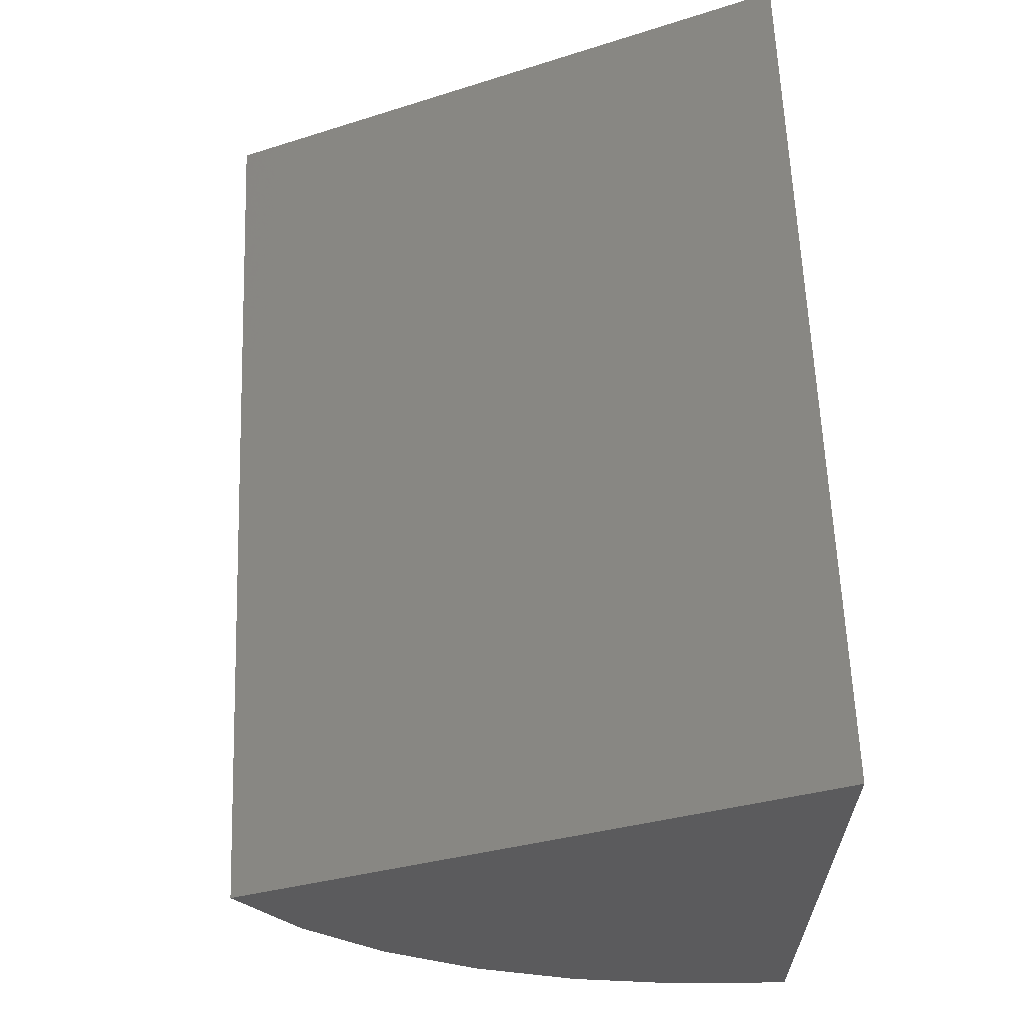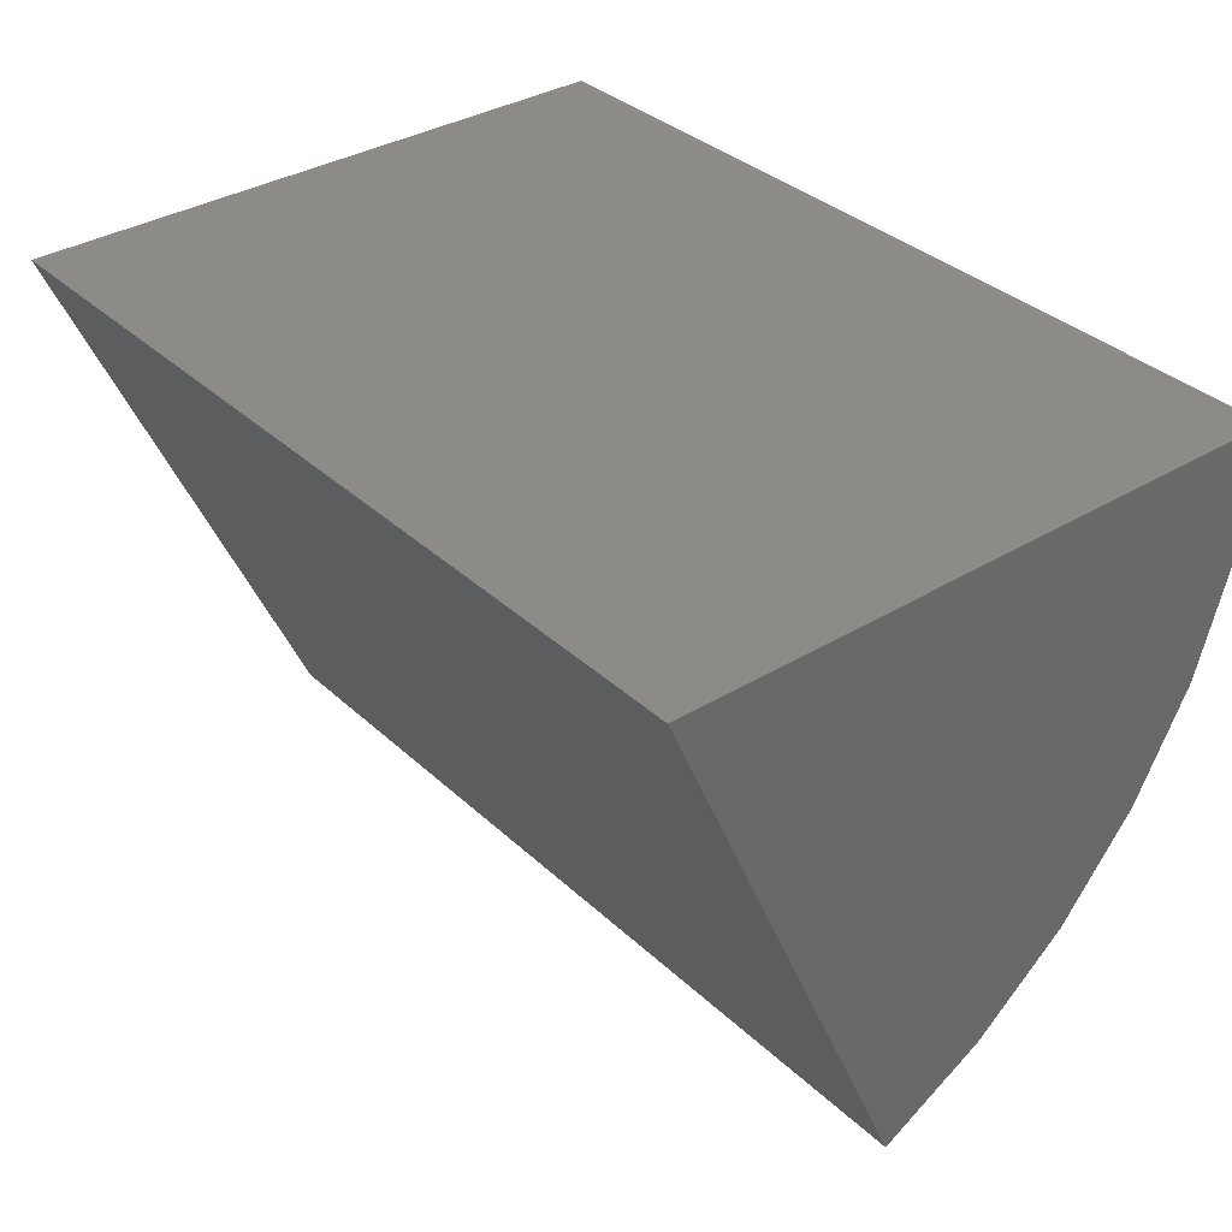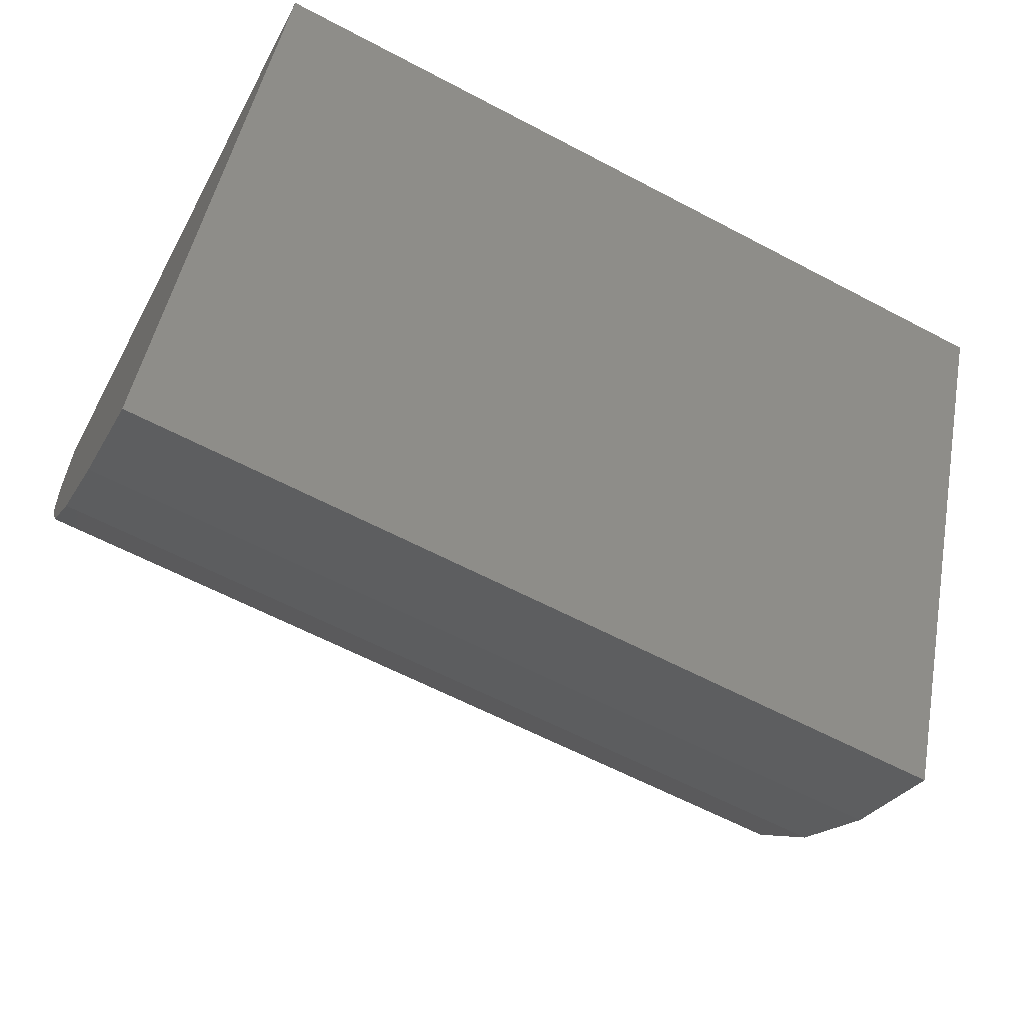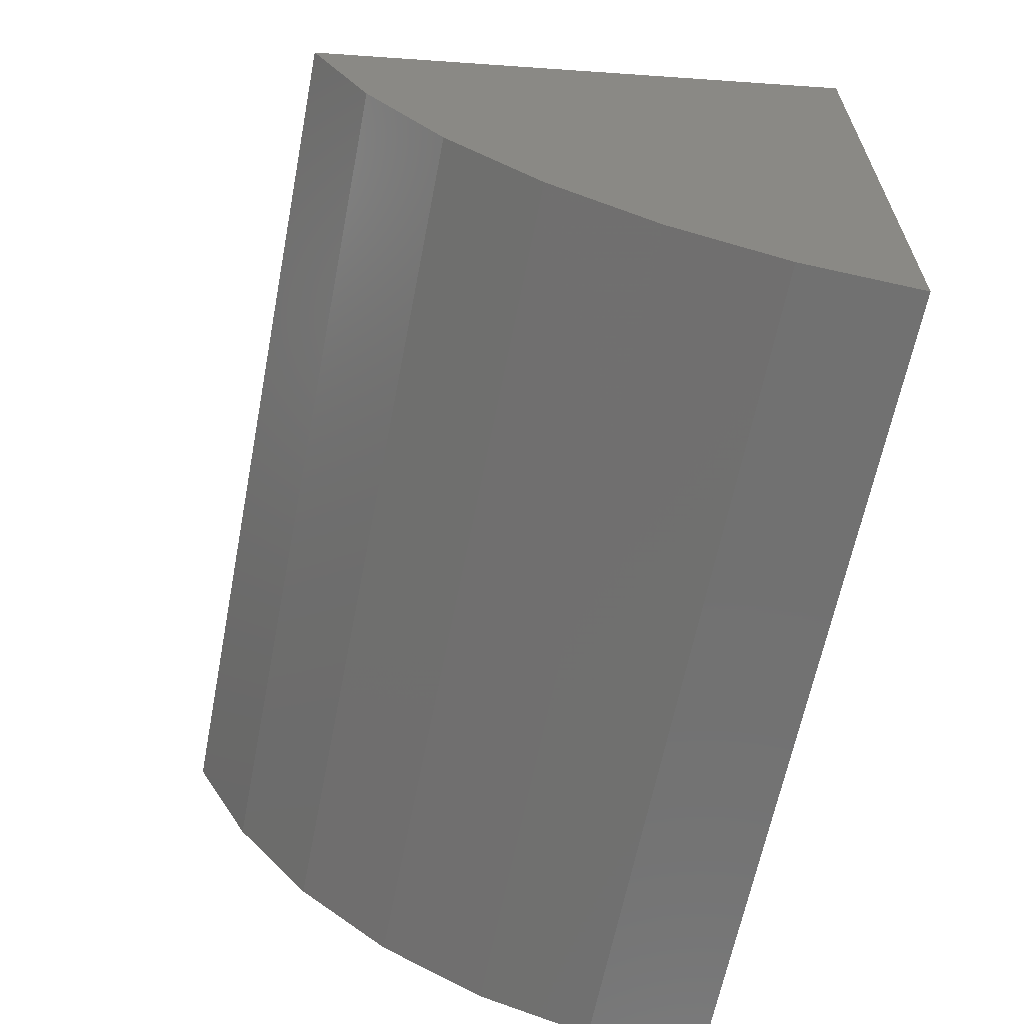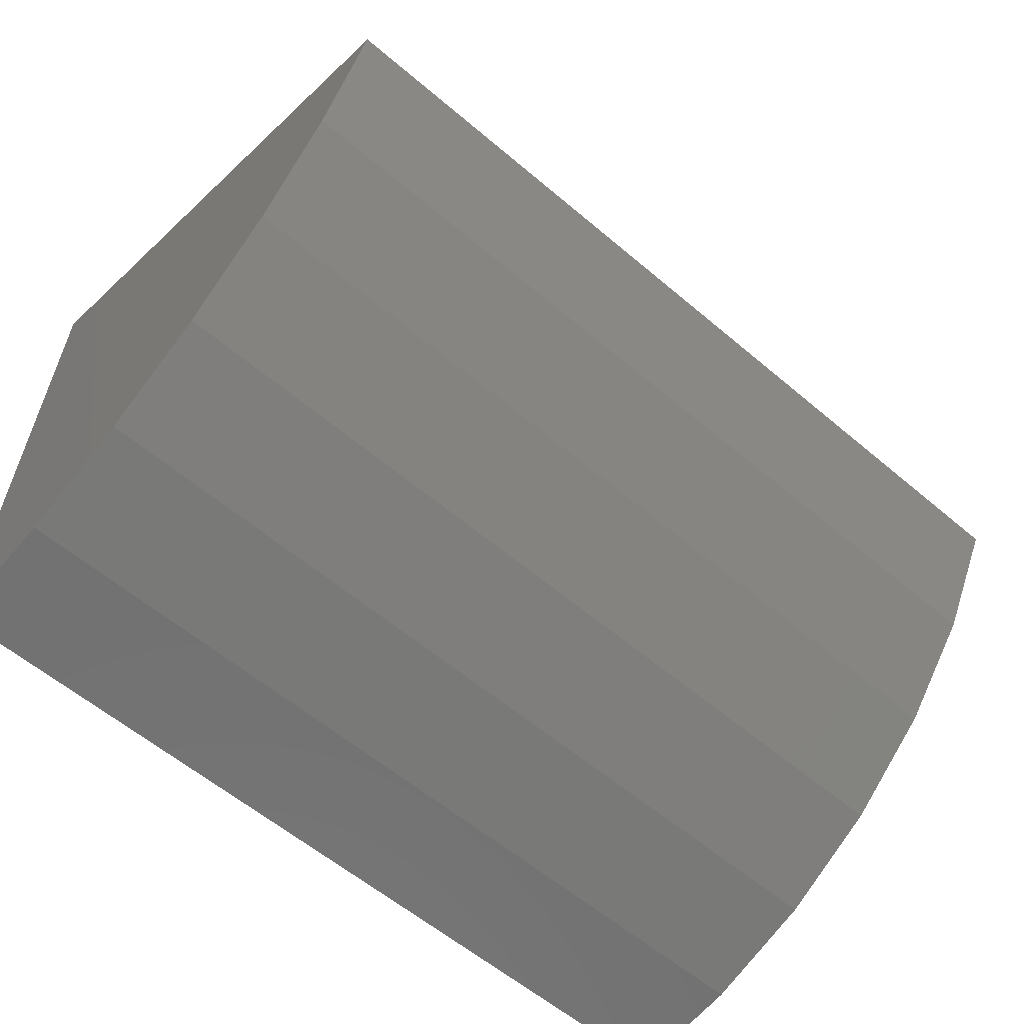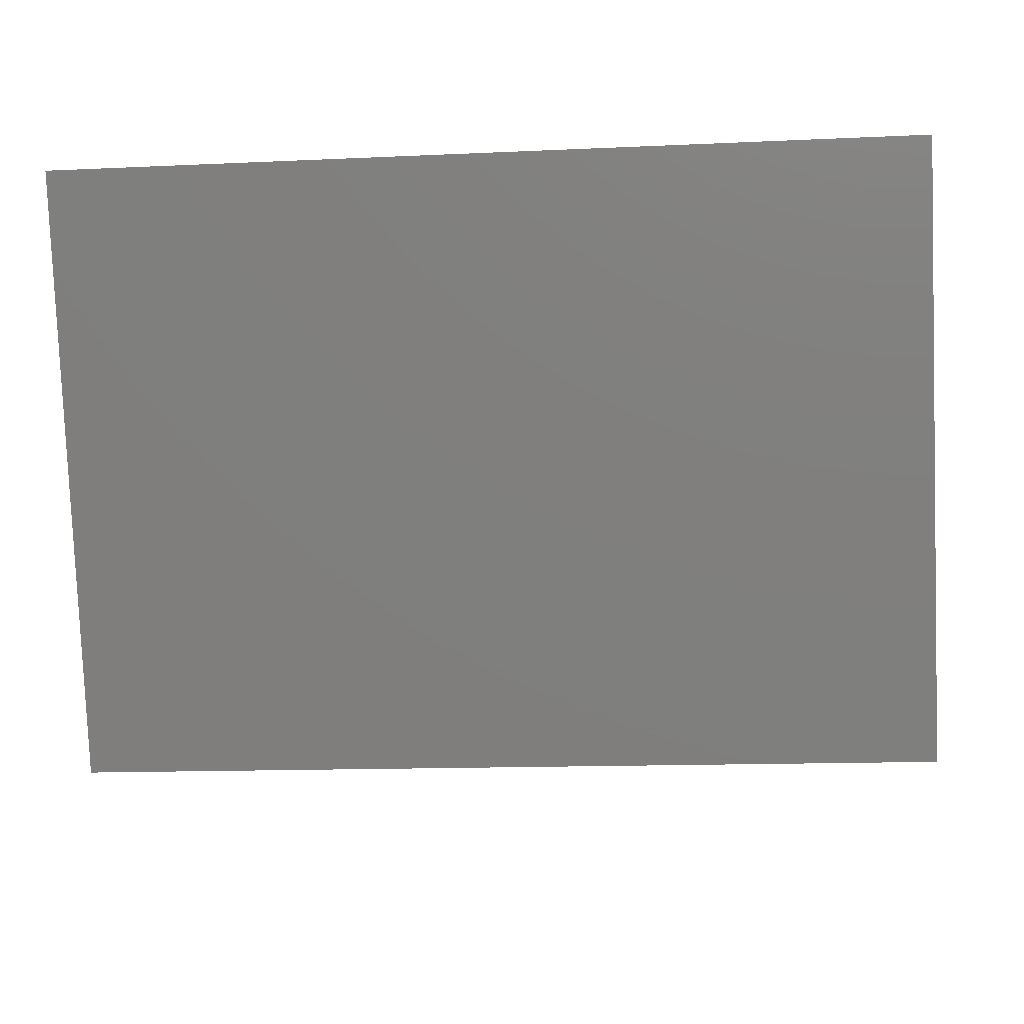
<metadata>
{"format":"stl","ext":"stl","renderer":"f3d","projection":"perspective","resolution":1024,"background":"white","views":[{"elev":62.4,"azim":87.8,"up":"+Z"},{"elev":34.9,"azim":50.8,"up":"+Y"},{"elev":-61.7,"azim":-28.2,"up":"+Y"},{"elev":-62.9,"azim":79.0,"up":"+Z"},{"elev":-59.2,"azim":-41.1,"up":"+Z"},{"elev":-13.9,"azim":5.8,"up":"+Y"}]}
</metadata>
<code>
# stl→obj: 17 verts, 30 faces
v 0.274 3.665e-17 0.1285
v 0.274 -0.2425 0.02227
v 0.274 -0.2176 -0.02227
v 0.274 -0.1847 -0.06121
v 0.274 -0.1449 -0.09311
v 0.274 -0.09967 -0.1168
v 0.274 -0.05078 -0.1314
v 0.274 2.196e-17 -0.1363
v -0.0972 1.605e-17 0.1285
v -0.0972 1.351e-18 -0.1363
v -0.0972 -0.05078 -0.1314
v -0.0972 -0.09967 -0.1168
v -0.0972 -0.1449 -0.09311
v -0.0972 -0.1847 -0.06121
v -0.0972 -0.2176 -0.02227
v -0.0972 -0.2425 0.02227
v 0.0884 2.635e-17 0.1285
f 1 2 3
f 1 3 4
f 1 4 5
f 1 5 6
f 1 6 7
f 1 7 8
f 9 10 11
f 9 11 12
f 9 12 13
f 9 13 14
f 9 14 15
f 9 15 16
f 9 17 10
f 10 17 1
f 10 1 8
f 2 1 16
f 16 1 17
f 16 17 9
f 2 16 3
f 3 16 15
f 3 15 4
f 4 15 14
f 4 14 5
f 5 14 13
f 5 13 6
f 6 13 12
f 6 12 7
f 7 12 11
f 7 11 8
f 8 11 10

</code>
